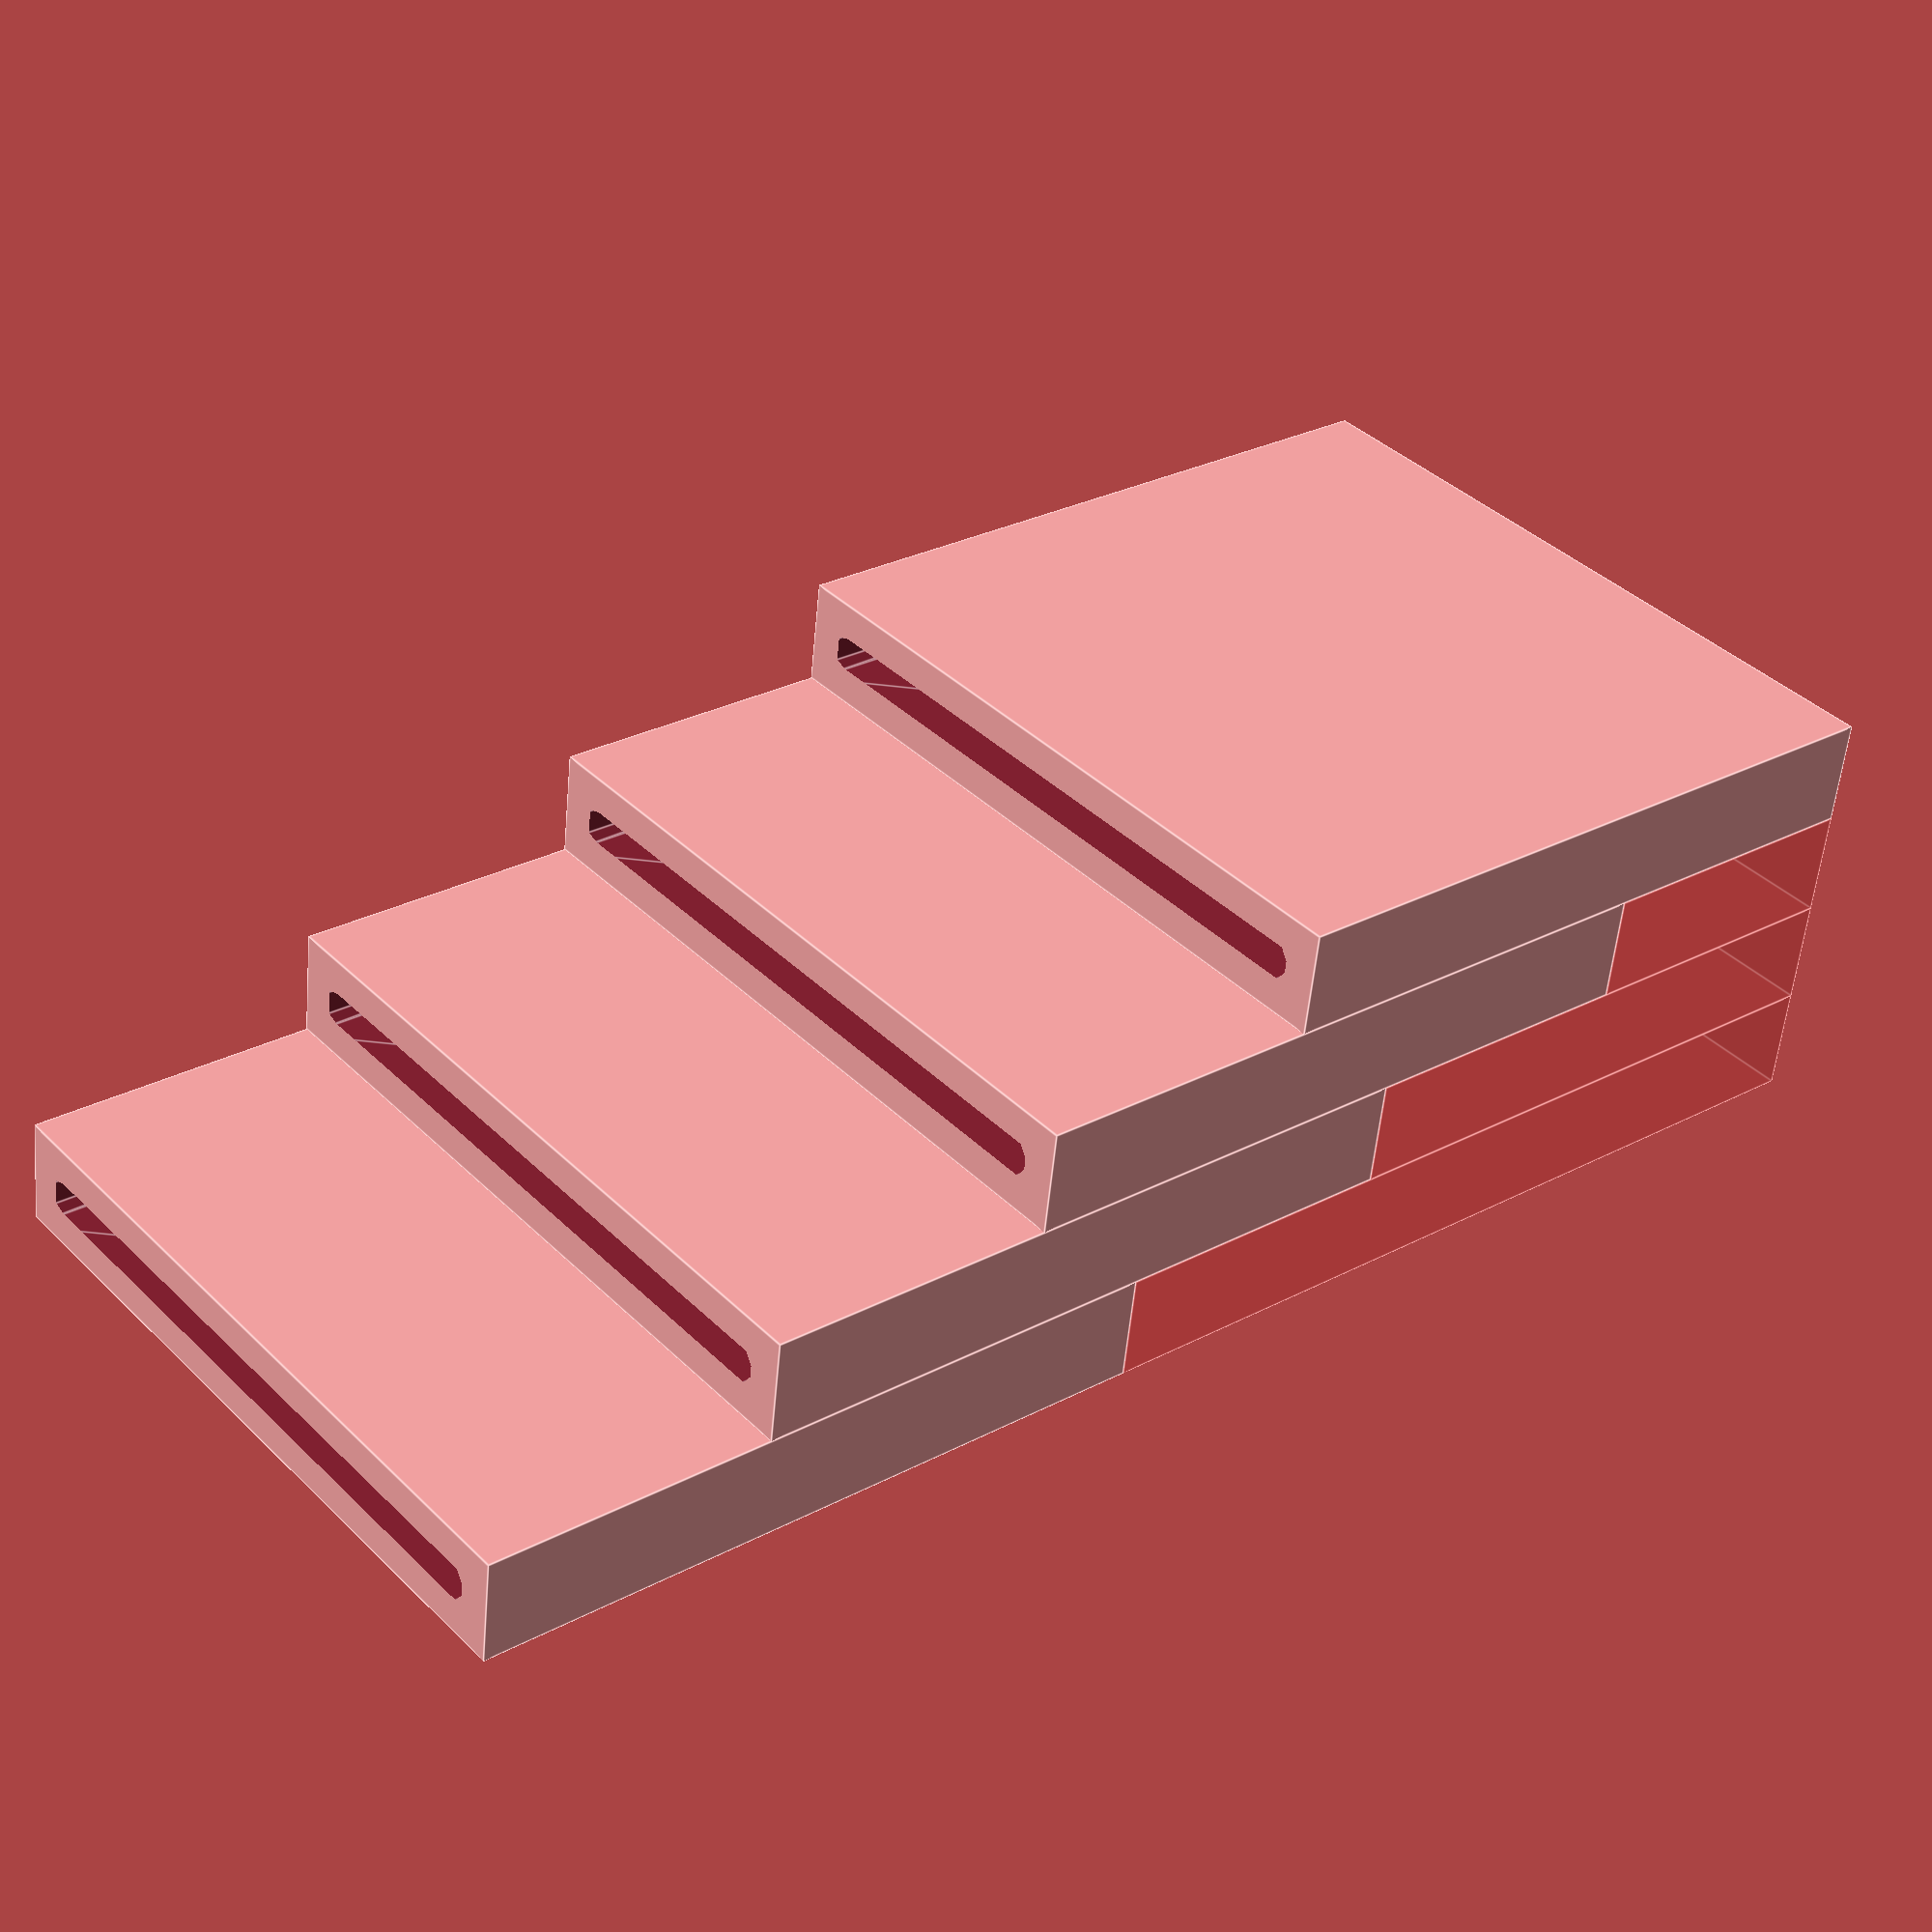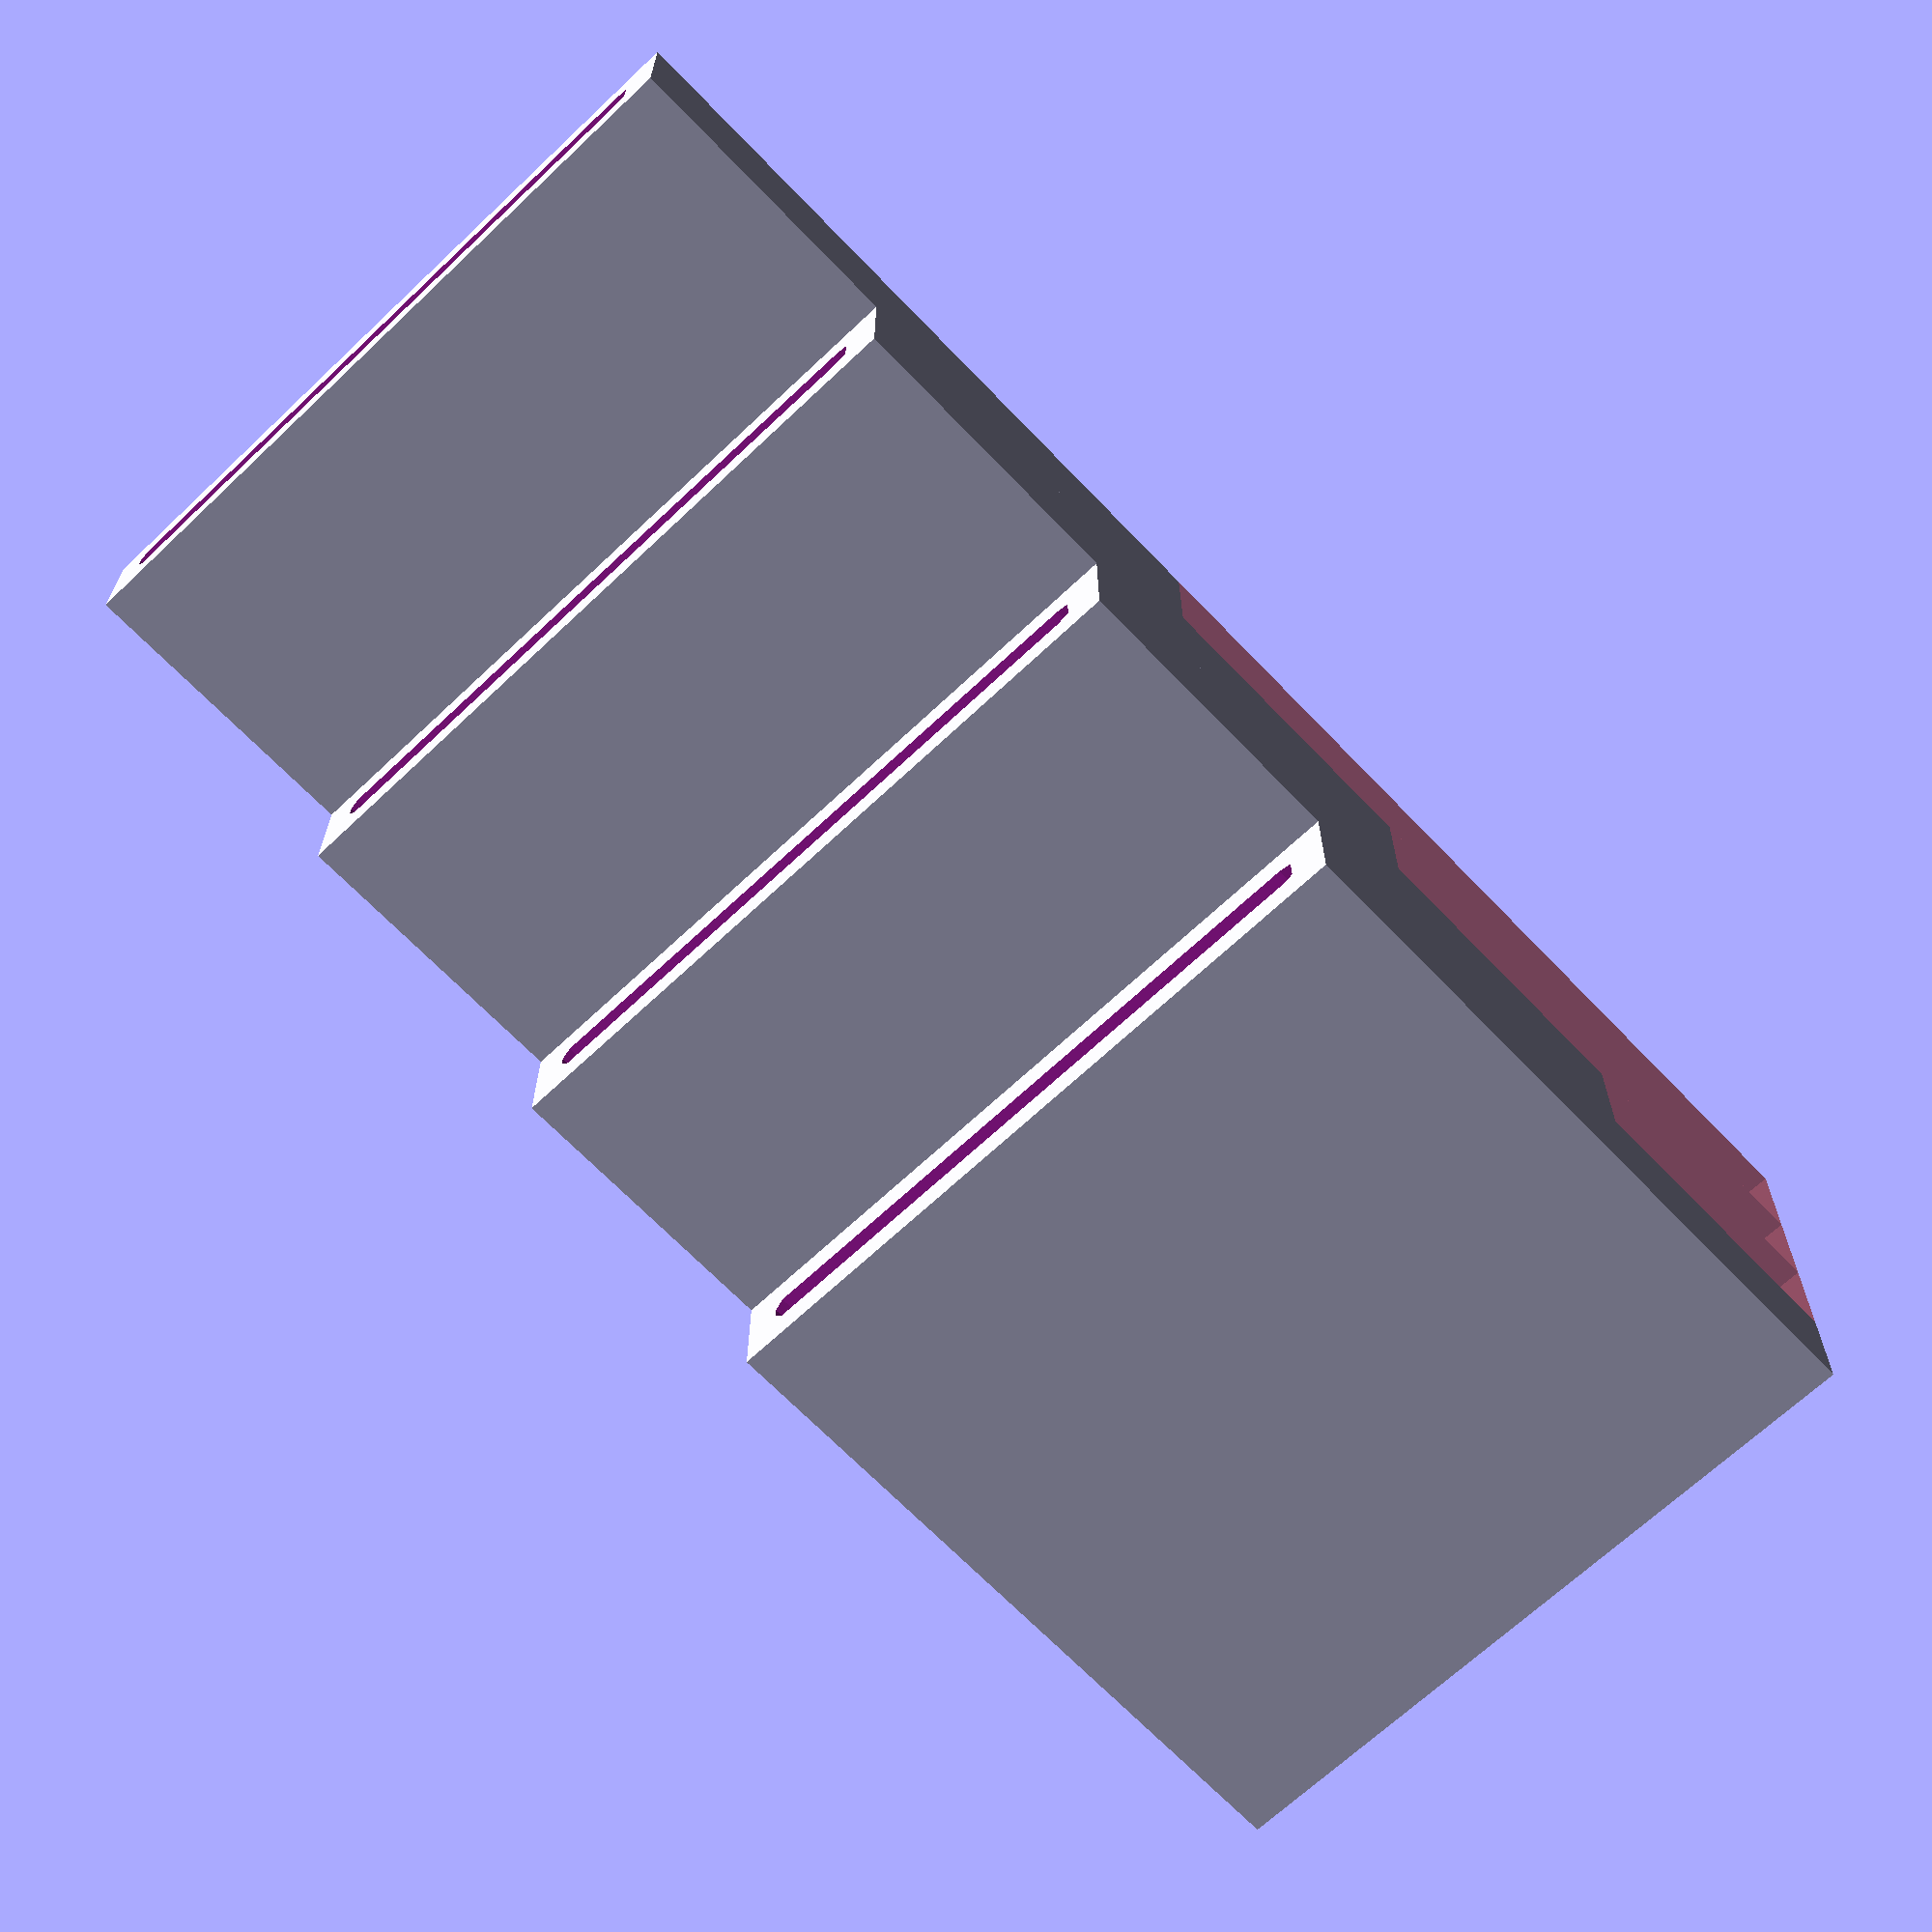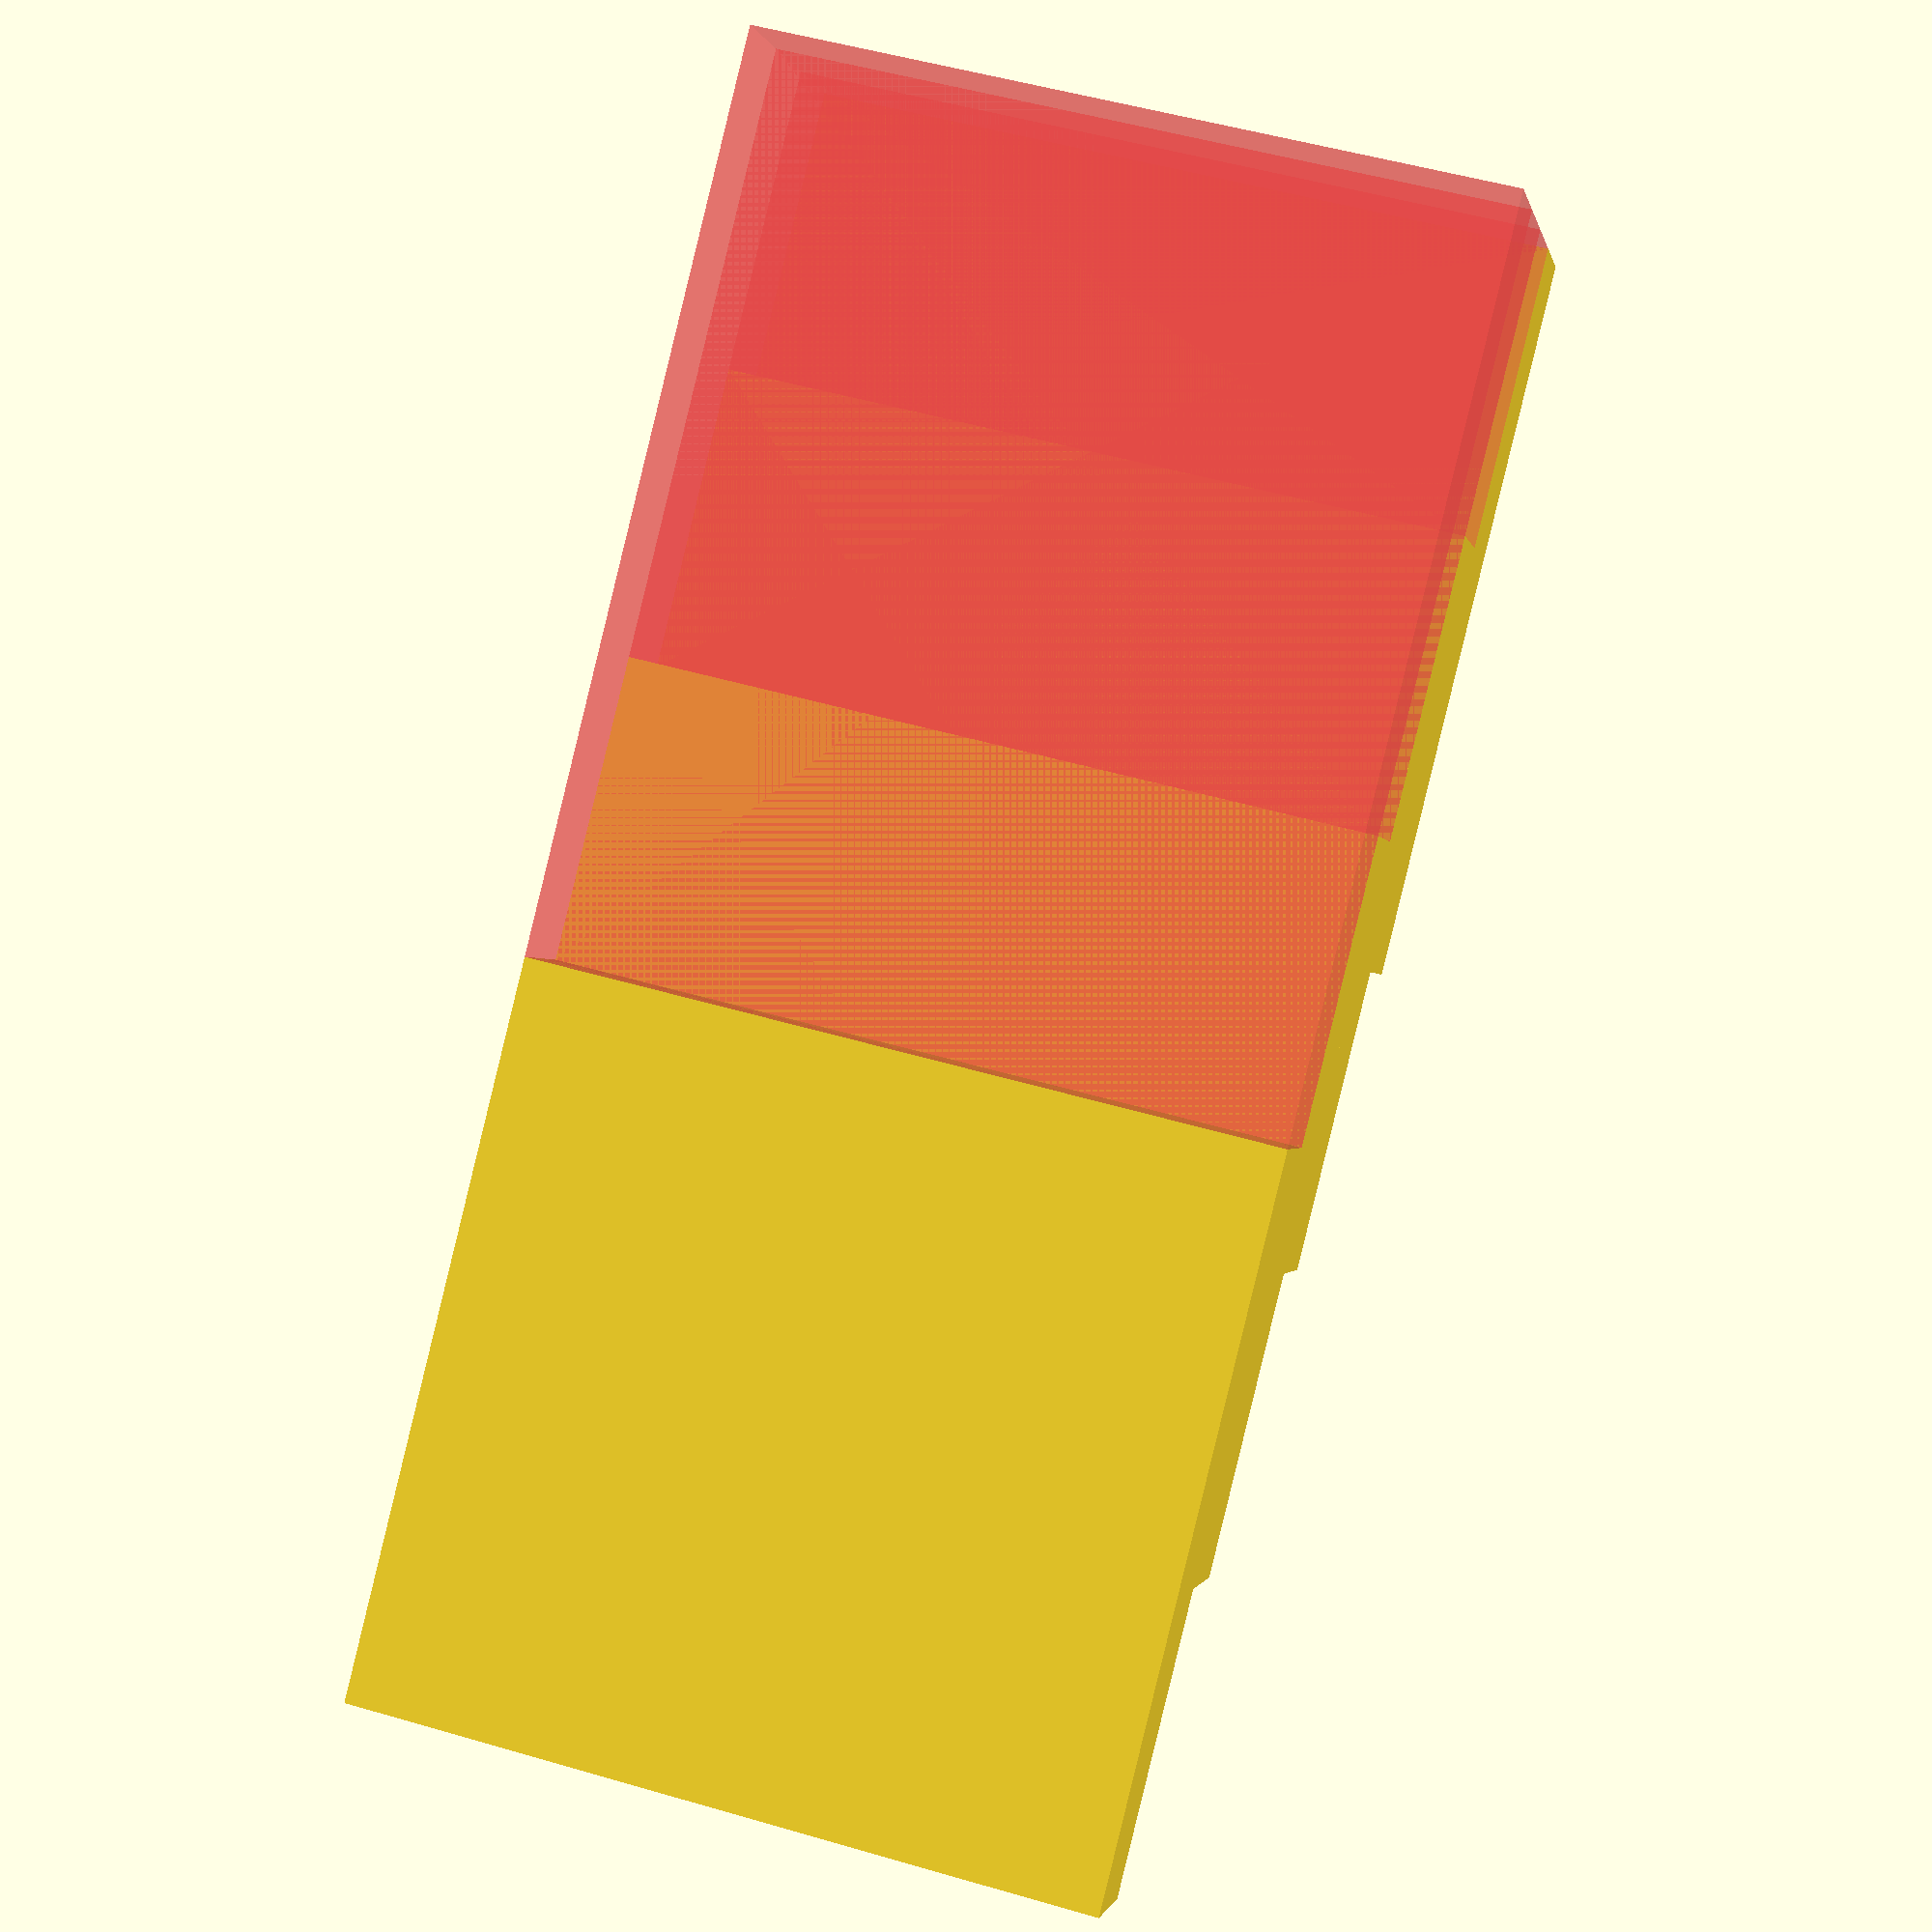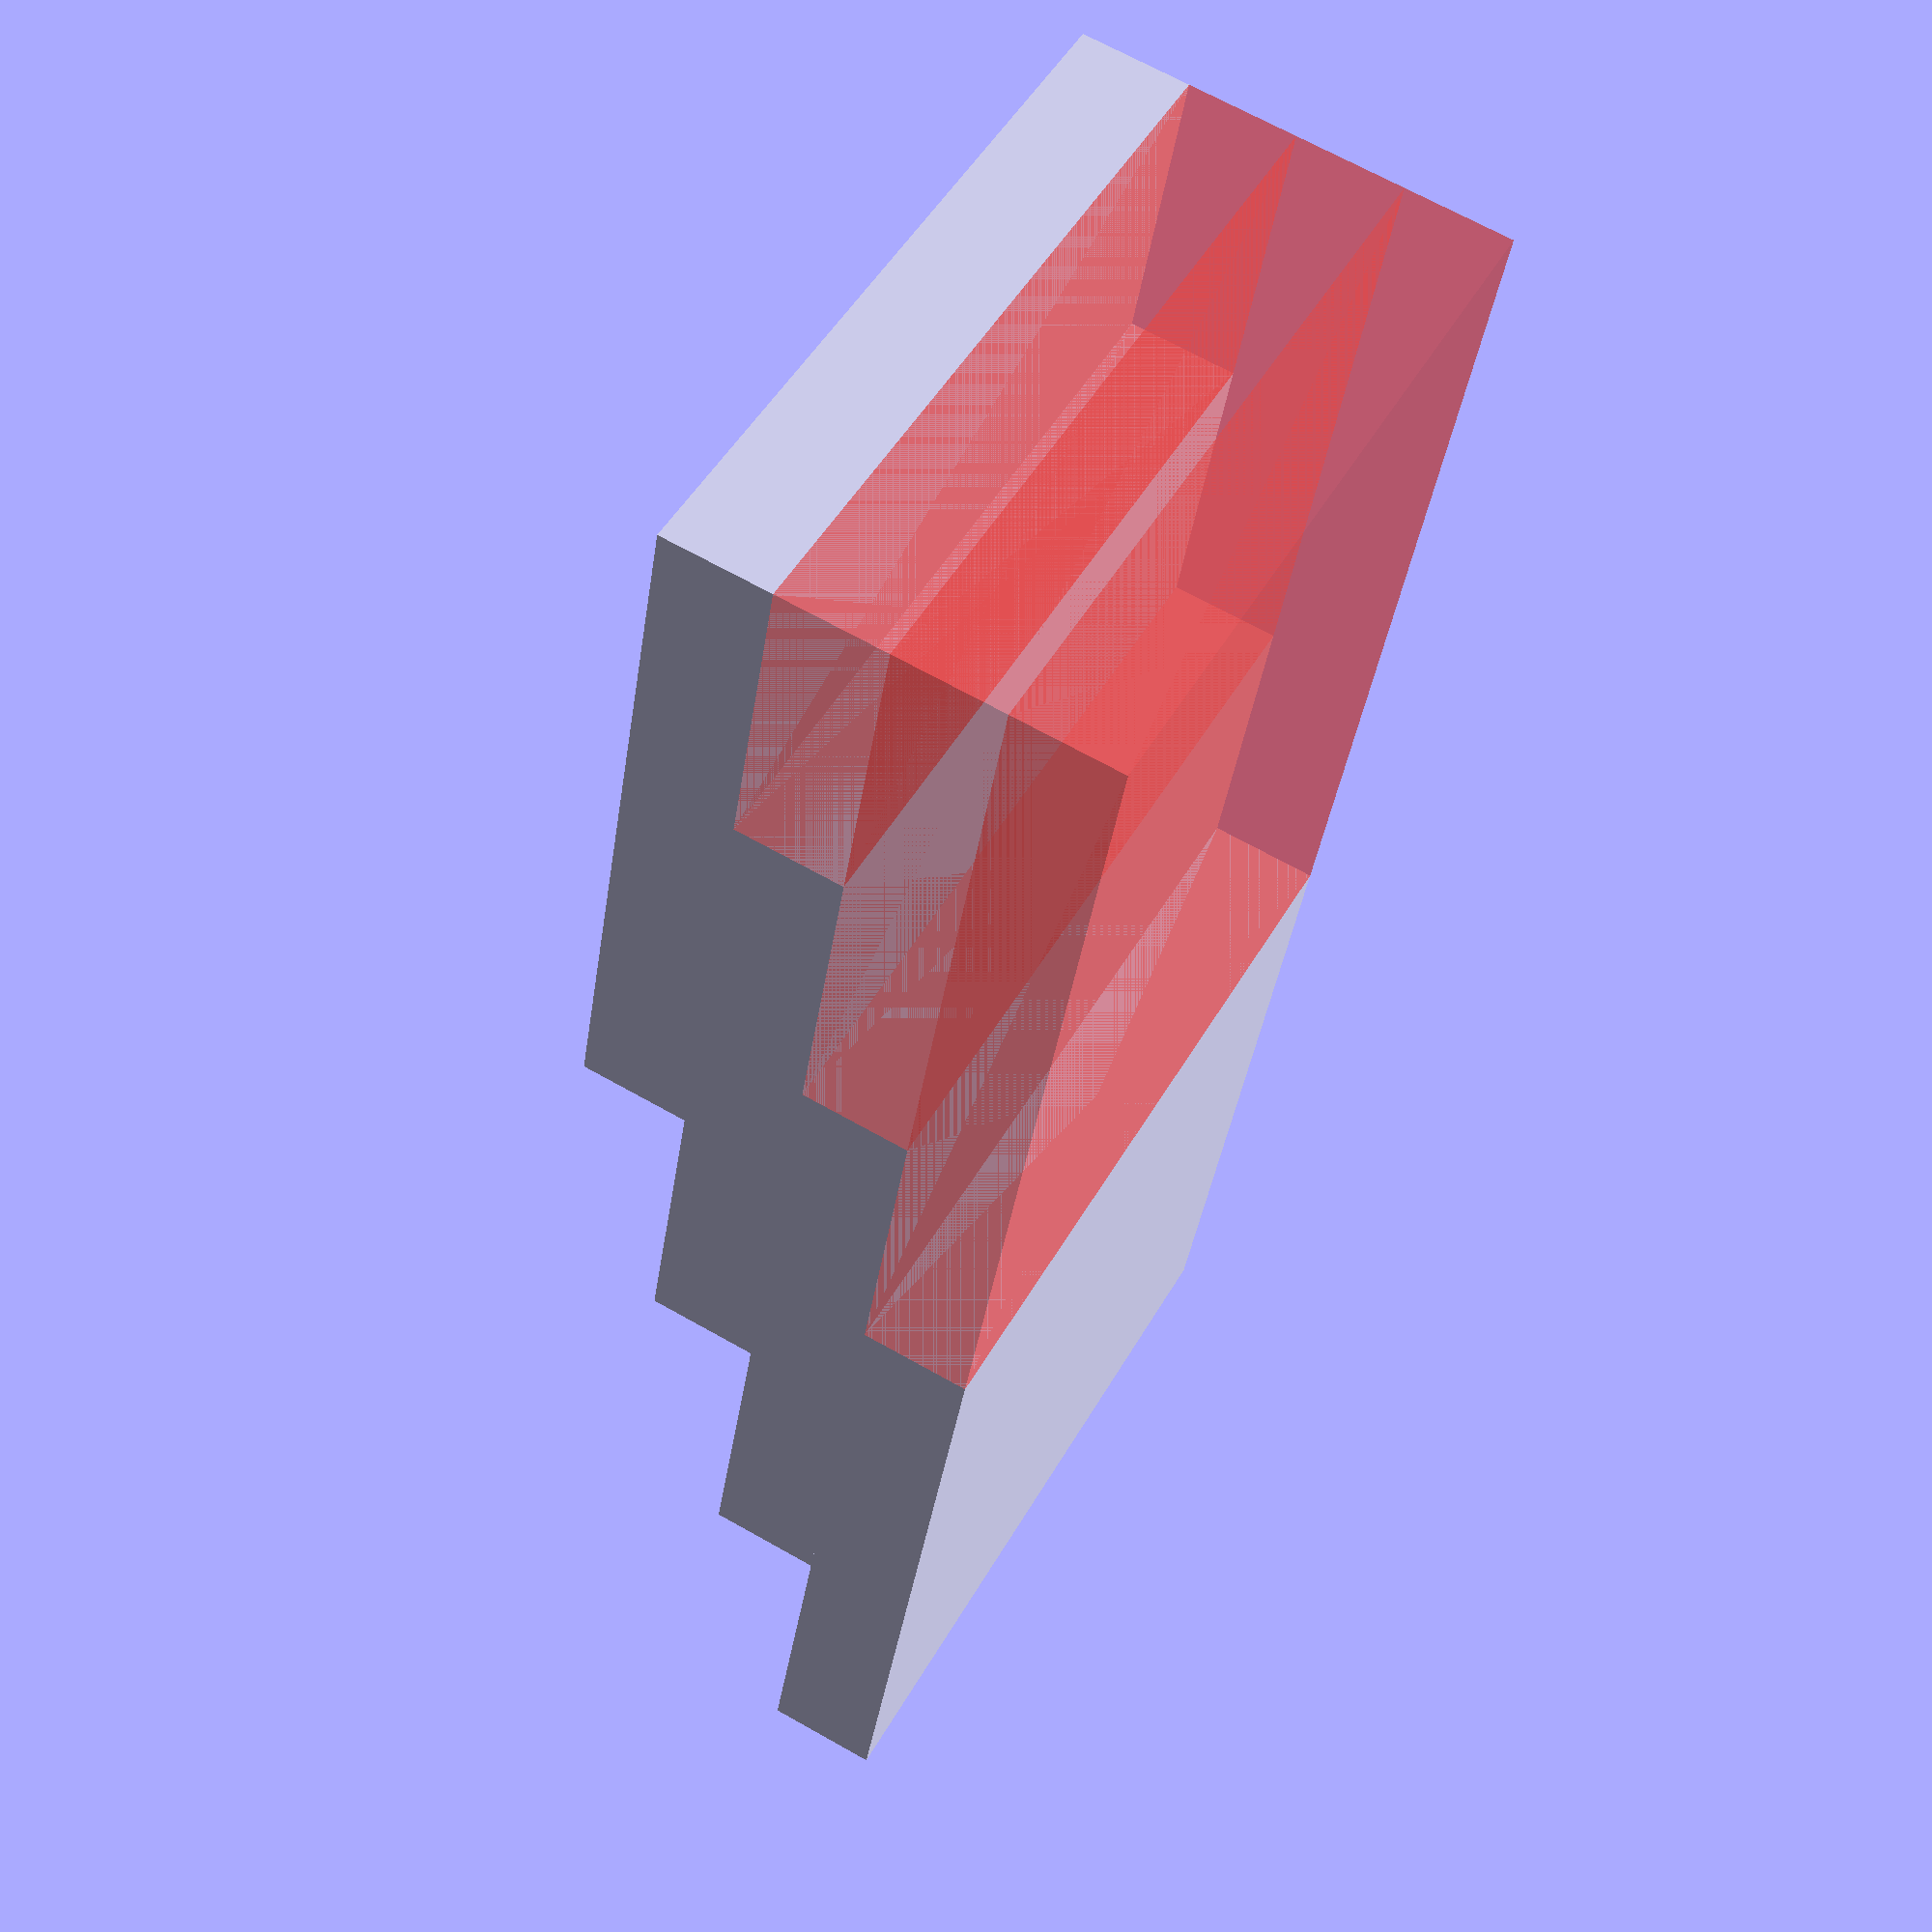
<openscad>

module prihradka(
                    size        = [ 20, 5, 30 ],
                    thickeness  = 1,
                    spacing     = 1,
                    podstavec   = 0
    ) {
        // celkova velikost prihradky
        celkova_velikost = size + 2*(thickeness+spacing)*[1,1,0] + [0,0,spacing];
        // posunuti prihradky na danou uroven
        translate( [ 0, 0, podstavec ]) {
            // rozdil 2 cubes -- duta prihradka
            difference() {
                cube( celkova_velikost );
                translate( thickeness*[1,1,1] + spacing*[1,1,0] ) {
                    intersection() {
                        
                        minkowski() {
                            cube( size + [0,0,spacing] );
                            sphere( spacing );
                        }

                        translate(-spacing*[1,1,0]) {
                            cube(size+2*spacing*[1,1,1]);
                        }
                    }
                }
            }
        }
        // podstavec
        #cube( [ celkova_velikost[0], celkova_velikost[1], podstavec ] );
}

module cardholder(
                    size        = [ 85, 54, 1 ],
                    thickeness  = 3,
                    spacing     = 1,
                    cards       = 4,
                    delta       = 25,
                    visibility  = 0.3
    ) { 

    // rozmery prihradky
    vyska_urovne        = (1 - visibility) * size[0];
    rozmery_prihradky   = [ size[1], size[2], vyska_urovne ];

    celkova_velikost    = rozmery_prihradky + 2*(thickeness+spacing)*[1,1,0] + [0,0,spacing];

    // upravi celkovou pozici cardholderu
    translate([ 0-celkova_velikost[0]/2, 0-celkova_velikost[1], 0 ]) {
        // pro kazdou kartu vygeneruje prihradku vlastnim modulem
        for ( i = [0:cards-1] ) {
            translate([ 0, 0-i*celkova_velikost[1], 0 ])
                prihradka( 
                            size        = rozmery_prihradky,
                            thickeness  = thickeness,
                            podstavec   = i*delta
                         );
        }
    }
}

cardholder();
//prihradka( size=[451,100,700], thickeness=30, spacing=30, podstavec=100  );


</openscad>
<views>
elev=332.8 azim=8.4 roll=50.4 proj=p view=edges
elev=66.9 azim=180.1 roll=43.6 proj=p view=wireframe
elev=88.7 azim=348.9 roll=166.3 proj=p view=wireframe
elev=37.6 azim=61.4 roll=171.8 proj=p view=solid
</views>
